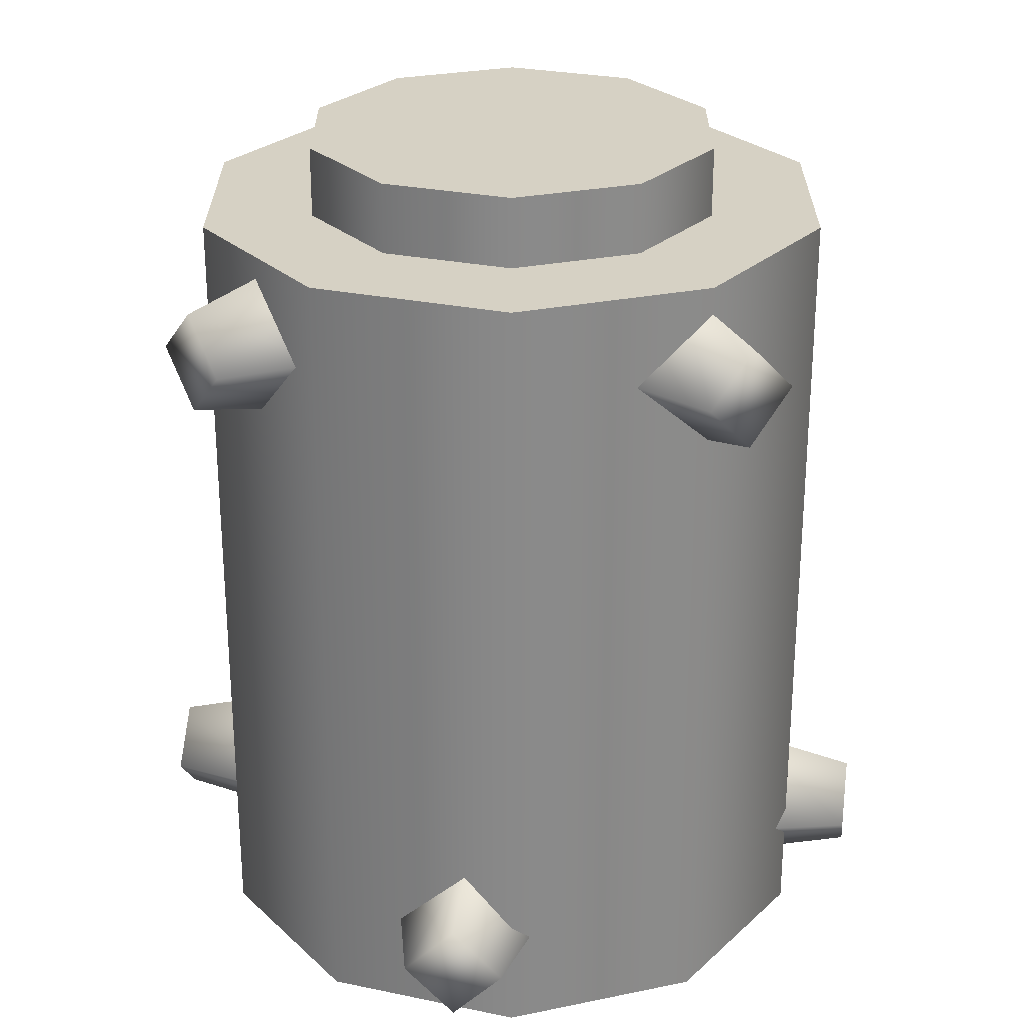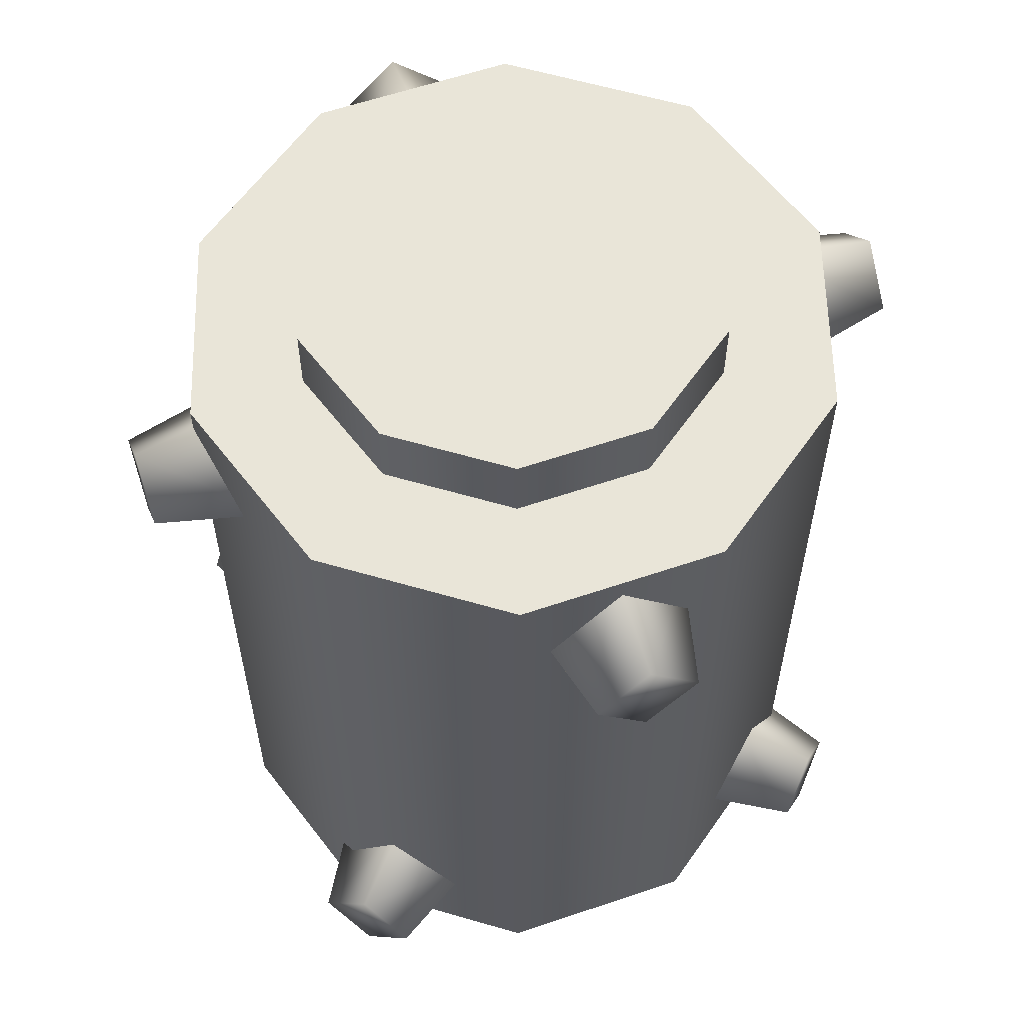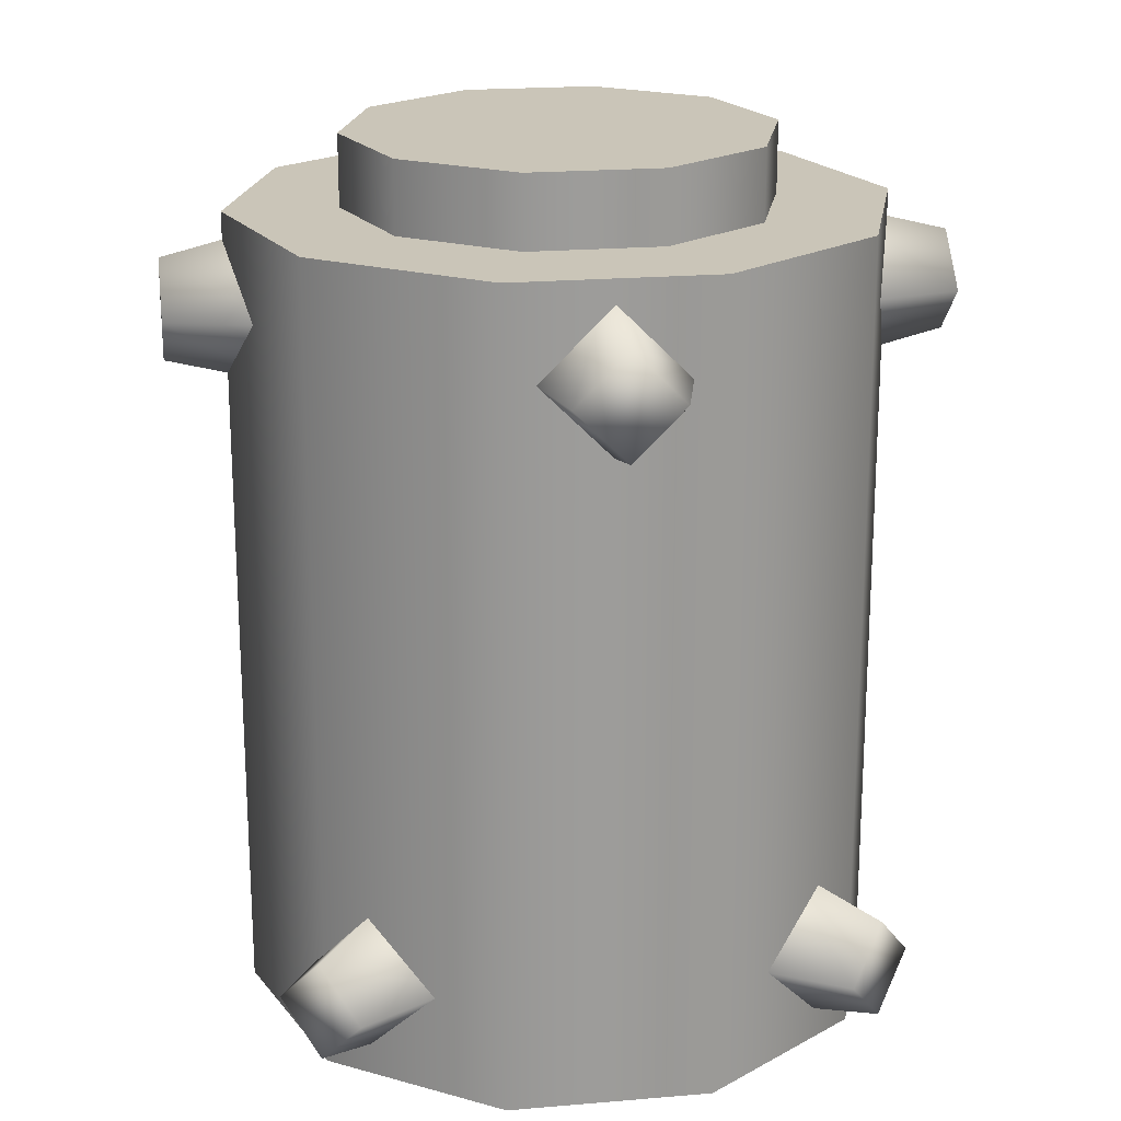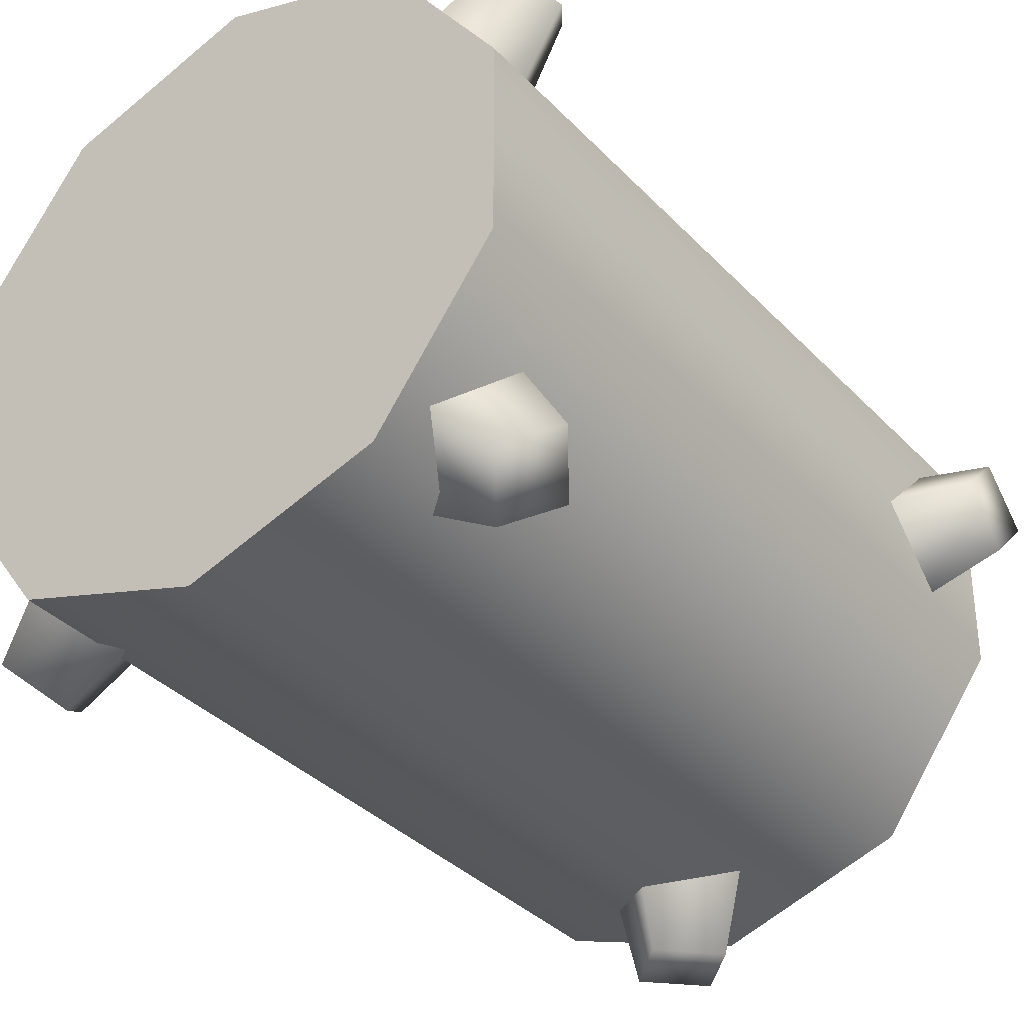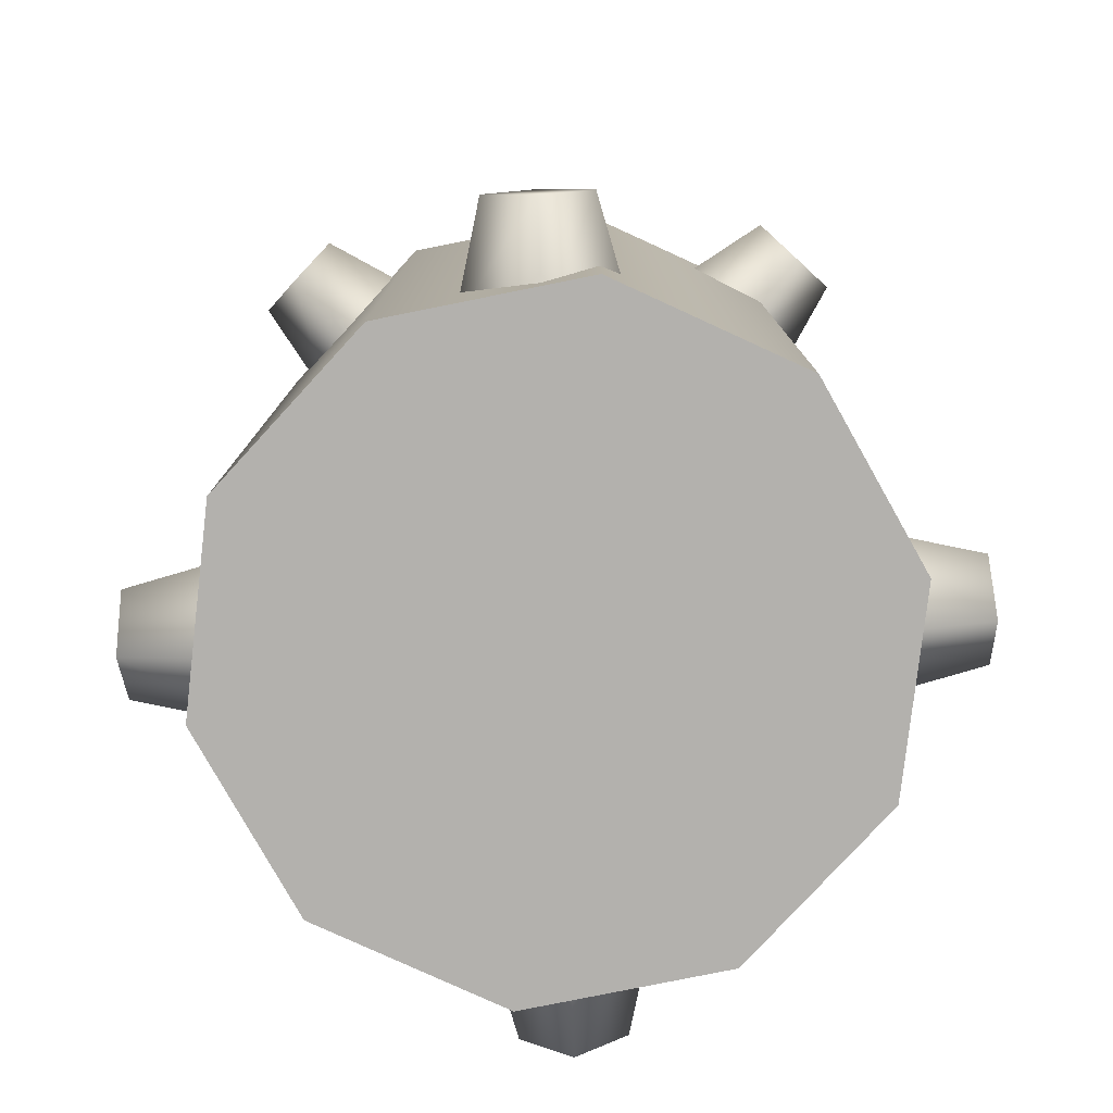
<metadata>
{"format":"obj","ext":"obj","renderer":"f3d","projection":"perspective","resolution":1024,"background":"white","views":[{"elev":26.9,"azim":-35.9,"up":"+Y"},{"elev":59.7,"azim":-109.3,"up":"+Y"},{"elev":20.3,"azim":-98.9,"up":"+Y"},{"elev":-35.3,"azim":36.6,"up":"+Z"},{"elev":-79.3,"azim":-42.6,"up":"+Y"}]}
</metadata>
<code>
g quarry_props_barrel
v 0.5776 4.038 0.795
v -0.5776 4.038 0.795
v -0.9345 4.038 0.3036
v 0.5776 4.038 0.795
v -8.59e-08 4.038 0.9826
v -0.5776 4.038 0.795
v 0.9345 4.038 0.3036
v -0.9345 4.038 0.3036
v 0.9345 4.038 -0.3036
v -0.9345 4.038 -0.3036
v 0 2.73 -1.5
v 0.8817 3.709 -1.214
v 0 3.709 -1.5
v 0.8817 2.73 -1.214
v 1.427 3.709 -0.4635
v 1.427 2.73 -0.4635
v 1.427 2.73 -0.4635
v 1.427 3.709 0.4635
v 1.427 3.709 -0.4635
v 1.427 2.73 0.4635
v 0.8817 3.709 1.214
v 0.8817 2.73 1.214
v 0.8817 2.73 1.214
v -1.311e-07 2.73 1.5
v -1.311e-07 3.709 1.5
v 0.8817 3.709 1.214
v -1.311e-07 2.73 1.5
v -0.8817 3.709 1.214
v -1.311e-07 3.709 1.5
v -0.8817 2.73 1.214
v -1.427 3.709 0.4635
v -1.427 2.73 0.4635
v -1.427 3.709 -0.4635
v -1.427 2.73 -0.4635
v -0.8817 3.709 -1.214
v 0.8817 3.709 1.214
v 0.5776 3.709 0.795
v 0.9345 3.709 0.3036
v 1.427 3.709 0.4635
v 0.9345 3.709 -0.3036
v 1.427 3.709 -0.4635
v -1.427 2.73 -0.4635
v -0.8817 2.73 -1.214
v -0.8817 3.709 -1.214
v 0 3.709 -1.5
v 0 2.73 -1.5
v 0.8817 -0.0375 -1.214
v 0 -0.0375 -1.5
v -0.8817 -0.0375 -1.214
v -1.427 -0.0375 -0.4635
v 1.427 -0.0375 -0.4635
v -1.427 -0.0375 0.4635
v 1.427 -0.0375 0.4635
v 0.8817 -0.0375 1.214
v -0.8817 -0.0375 1.214
v -1.311e-07 -0.0375 1.5
v -0.8817 -0.0375 -1.214
v 0 -0.0375 -1.5
v 0 0.7876 -1.5
v 0.8817 0.7876 -1.214
v 0.8817 -0.0375 -1.214
v 1.427 0.7876 -0.4635
v 1.427 -0.0375 -0.4635
v -0.8817 -0.0375 -1.214
v 0 0.7876 -1.5
v -0.8817 0.7876 -1.214
v -1.427 -0.0375 -0.4635
v -1.427 0.7876 -0.4635
v -1.153 0.431 -0.6434
v -1.423 0.431 -1.094
v -1.258 0.6641 -1.258
v -0.8981 0.7913 -0.8981
v -0.6434 0.431 -1.153
v -1.094 0.431 -1.423
v -1.258 0.1979 -1.258
v -0.8981 0.07081 -0.8981
v -1.427 -0.0375 0.4635
v -1.427 -0.0375 -0.4635
v -1.427 0.7876 -0.4635
v -1.427 0.7876 0.4635
v -0.8817 -0.0375 1.214
v -0.8817 0.7876 1.214
v -1.311e-07 -0.0375 1.5
v -1.311e-07 0.7876 1.5
v -1.258 0.1979 -1.258
v -1.094 0.431 -1.423
v -1.258 0.6641 -1.258
v -1.423 0.431 -1.094
v -0.8981 0.07081 -0.8981
v -1.258 0.1979 -1.258
v -1.423 0.431 -1.094
v -1.153 0.431 -0.6434
v -0.6434 0.431 1.153
v -1.094 0.431 1.423
v -1.258 0.6641 1.258
v -0.8981 0.7913 0.8981
v 0.8817 -0.0375 1.214
v -1.311e-07 -0.0375 1.5
v -1.311e-07 0.7876 1.5
v 0.8817 0.7876 1.214
v -1.153 0.431 0.6434
v -1.423 0.431 1.094
v -1.258 0.1979 1.258
v -0.8981 0.07081 0.8981
v 1.427 -0.0375 0.4635
v 0.8817 -0.0375 1.214
v 0.8817 0.7876 1.214
v 1.427 0.7876 0.4635
v 1.427 -0.0375 -0.4635
v 1.427 0.7876 -0.4635
v -1.258 0.1979 1.258
v -1.423 0.431 1.094
v -1.258 0.6641 1.258
v -1.094 0.431 1.423
v -0.8981 0.07081 0.8981
v -1.258 0.1979 1.258
v -1.094 0.431 1.423
v -0.6434 0.431 1.153
v -1.094 0.431 -1.423
v -0.6434 0.431 -1.153
v -0.8981 0.7913 -0.8981
v -1.258 0.6641 -1.258
v -1.423 0.431 1.094
v -1.153 0.431 0.6434
v -0.8981 0.7913 0.8981
v -1.258 0.6641 1.258
v 1.427 3.709 -0.4635
v 0.9345 3.709 -0.3036
v 0.5776 3.709 -0.795
v 0.8817 3.709 -1.214
v 0 3.709 -0.9826
v 0 3.709 -1.5
v -0.5776 3.709 -0.795
v -0.8817 3.709 -1.214
v -0.9345 3.709 -0.3036
v -1.427 3.709 -0.4635
v -0.9345 3.709 0.3036
v -1.427 3.709 0.4635
v -0.5776 3.709 0.795
v -0.8817 3.709 1.214
v -0.8817 3.709 1.214
v -0.5776 3.709 0.795
v -8.59e-08 3.709 0.9826
v -1.311e-07 3.709 1.5
v 0.5776 3.709 0.795
v 0.8817 3.709 1.214
v -0.5776 4.038 -0.795
v 8.807e-15 4.038 -0.9826
v 0.5776 4.038 -0.795
v -0.9345 4.038 -0.3036
v 0.9345 4.038 -0.3036
v 0.5776 3.709 -0.795
v 0.5776 4.038 -0.795
v 8.807e-15 4.038 -0.9826
v 0 3.709 -0.9826
v -0.5776 4.038 -0.795
v -0.5776 3.709 -0.795
v -0.9345 4.038 -0.3036
v -0.9345 3.709 -0.3036
v -0.9345 3.709 -0.3036
v -0.9345 4.038 -0.3036
v -0.9345 4.038 0.3036
v -0.9345 3.709 0.3036
v -0.5776 4.038 0.795
v -0.5776 3.709 0.795
v -8.59e-08 4.038 0.9826
v -8.59e-08 3.709 0.9826
v -8.59e-08 3.709 0.9826
v -8.59e-08 4.038 0.9826
v 0.5776 4.038 0.795
v 0.5776 3.709 0.795
v 0.9345 4.038 0.3036
v 0.9345 3.709 0.3036
v 0.9345 4.038 -0.3036
v 0.9345 3.709 -0.3036
v 0.9345 3.709 -0.3036
v 0.9345 4.038 -0.3036
v 0.5776 4.038 -0.795
v 0.5776 3.709 -0.795
v -0.2331 3.281 1.78
v -0.3602 3.281 1.27
v -4.103e-08 3.641 1.27
v 0 3.514 1.78
v -1.78 3.281 -0.2331
v -1.27 3.281 -0.3602
v -1.27 3.641 -2.682e-07
v -1.78 3.514 -1.788e-07
v 0 2.921 1.27
v 2.655e-08 3.048 1.78
v 0.2331 3.281 1.78
v 0.3602 3.281 1.27
v 2.655e-08 3.048 1.78
v -0.2331 3.281 1.78
v 0 3.514 1.78
v 0.2331 3.281 1.78
v -0.3602 3.281 1.27
v -0.2331 3.281 1.78
v 2.655e-08 3.048 1.78
v 0 2.921 1.27
v 0.3602 3.281 1.27
v 0.2331 3.281 1.78
v 0 3.514 1.78
v -4.103e-08 3.641 1.27
v -1.27 2.921 -1.788e-07
v -1.78 3.048 -1.788e-07
v -1.78 3.281 0.2331
v -1.27 3.281 0.3602
v -1.78 3.048 -1.788e-07
v -1.78 3.281 -0.2331
v -1.78 3.514 -1.788e-07
v -1.78 3.281 0.2331
v -1.27 3.281 -0.3602
v -1.78 3.281 -0.2331
v -1.78 3.048 -1.788e-07
v -1.27 2.921 -1.788e-07
v -1.27 3.281 0.3602
v -1.78 3.281 0.2331
v -1.78 3.514 -1.788e-07
v -1.27 3.641 -2.682e-07
v 0.2331 3.281 -1.78
v 0.3602 3.281 -1.27
v 1.521e-07 3.641 -1.27
v 1.556e-07 3.514 -1.78
v 1.78 3.281 0.2331
v 1.27 3.281 0.3602
v 1.27 3.641 6.093e-08
v 1.78 3.514 2.717e-08
v 1.11e-07 2.921 -1.27
v 1.29e-07 3.048 -1.78
v -0.2331 3.281 -1.78
v -0.3602 3.281 -1.27
v 1.29e-07 3.048 -1.78
v 0.2331 3.281 -1.78
v 1.556e-07 3.514 -1.78
v -0.2331 3.281 -1.78
v 0.3602 3.281 -1.27
v 0.2331 3.281 -1.78
v 1.29e-07 3.048 -1.78
v 1.11e-07 2.921 -1.27
v -0.3602 3.281 -1.27
v -0.2331 3.281 -1.78
v 1.556e-07 3.514 -1.78
v 1.521e-07 3.641 -1.27
v 1.27 2.921 3.451e-08
v 1.78 3.048 6.793e-08
v 1.78 3.281 -0.2331
v 1.27 3.281 -0.3602
v 1.78 3.048 6.793e-08
v 1.78 3.281 0.2331
v 1.78 3.514 2.717e-08
v 1.78 3.281 -0.2331
v 1.27 3.281 0.3602
v 1.78 3.281 0.2331
v 1.78 3.048 6.793e-08
v 1.27 2.921 3.451e-08
v 1.27 3.281 -0.3602
v 1.78 3.281 -0.2331
v 1.78 3.514 2.717e-08
v 1.27 3.641 6.093e-08
v 0 0.7876 -1.5
v 0.8817 2.73 -1.214
v 0 2.73 -1.5
v 0.8817 0.7876 -1.214
v 1.427 2.73 -0.4635
v 1.427 0.7876 -0.4635
v 1.427 0.7876 -0.4635
v 1.427 2.73 0.4635
v 1.427 2.73 -0.4635
v 1.427 0.7876 0.4635
v 0.8817 2.73 1.214
v 0.8817 0.7876 1.214
v -1.311e-07 2.73 1.5
v -1.311e-07 0.7876 1.5
v -1.311e-07 0.7876 1.5
v -0.8817 2.73 1.214
v -1.311e-07 2.73 1.5
v -0.8817 0.7876 1.214
v -1.427 2.73 0.4635
v -1.427 0.7876 0.4635
v -1.427 2.73 -0.4635
v -1.427 0.7876 -0.4635
v -1.427 0.7876 -0.4635
v -0.8817 2.73 -1.214
v -1.427 2.73 -0.4635
v -0.8817 0.7876 -1.214
v 0 2.73 -1.5
v 0 0.7876 -1.5
v 1.423 0.431 -1.094
v 1.153 0.431 -0.6434
v 0.8981 0.7913 -0.8981
v 1.258 0.6641 -1.258
v 1.094 0.431 1.423
v 0.6434 0.431 1.153
v 0.8981 0.7913 0.8981
v 1.258 0.6641 1.258
v 0.8981 0.07081 -0.8981
v 1.258 0.1979 -1.258
v 1.094 0.431 -1.423
v 0.6434 0.431 -1.153
v 1.258 0.1979 -1.258
v 1.423 0.431 -1.094
v 1.258 0.6641 -1.258
v 1.094 0.431 -1.423
v 1.153 0.431 -0.6434
v 1.423 0.431 -1.094
v 1.258 0.1979 -1.258
v 0.8981 0.07081 -0.8981
v 0.6434 0.431 -1.153
v 1.094 0.431 -1.423
v 1.258 0.6641 -1.258
v 0.8981 0.7913 -0.8981
v 0.8981 0.07081 0.8981
v 1.258 0.1979 1.258
v 1.423 0.431 1.094
v 1.153 0.431 0.6434
v 1.258 0.1979 1.258
v 1.094 0.431 1.423
v 1.258 0.6641 1.258
v 1.423 0.431 1.094
v 0.6434 0.431 1.153
v 1.094 0.431 1.423
v 1.258 0.1979 1.258
v 0.8981 0.07081 0.8981
v 1.153 0.431 0.6434
v 1.423 0.431 1.094
v 1.258 0.6641 1.258
v 0.8981 0.7913 0.8981
g quarry_props_barrel_0
f 3 2 1
f 6 5 4
f 8 4 7
f 8 7 9
f 10 8 9
f 13 12 11
f 12 14 11
f 12 15 14
f 15 16 14
f 19 18 17
f 18 20 17
f 18 21 20
f 21 22 20
f 25 24 23
f 26 25 23
f 29 28 27
f 28 30 27
f 28 31 30
f 31 32 30
f 31 33 32
f 33 34 32
f 33 35 34
f 38 37 36
f 39 38 36
f 40 38 39
f 41 40 39
f 44 43 42
f 44 45 43
f 45 46 43
f 49 48 47
f 47 50 49
f 47 51 50
f 51 52 50
f 51 53 52
f 53 54 52
f 54 55 52
f 54 56 55
f 59 58 57
f 59 60 58
f 60 61 58
f 60 62 61
f 62 63 61
f 66 65 64
f 66 64 67
f 68 66 67
f 71 70 69
f 72 71 69
f 75 74 73
f 76 75 73
f 79 78 77
f 80 79 77
f 80 77 81
f 82 80 81
f 82 81 83
f 84 82 83
f 87 86 85
f 88 87 85
f 91 90 89
f 92 91 89
f 95 94 93
f 96 95 93
f 99 98 97
f 100 99 97
f 103 102 101
f 104 103 101
f 107 106 105
f 108 107 105
f 108 105 109
f 110 108 109
f 113 112 111
f 114 113 111
f 117 116 115
f 118 117 115
f 121 120 119
f 122 121 119
f 125 124 123
f 126 125 123
f 129 128 127
f 130 129 127
f 131 129 130
f 132 131 130
f 133 131 132
f 134 133 132
f 135 133 134
f 136 135 134
f 137 135 136
f 138 137 136
f 139 137 138
f 140 139 138
f 143 142 141
f 144 143 141
f 145 143 144
f 146 145 144
f 149 148 147
f 147 150 149
f 150 151 149
f 154 153 152
f 155 154 152
f 156 154 155
f 157 156 155
f 158 156 157
f 159 158 157
f 162 161 160
f 163 162 160
f 164 162 163
f 165 164 163
f 166 164 165
f 167 166 165
f 170 169 168
f 171 170 168
f 172 170 171
f 173 172 171
f 174 172 173
f 175 174 173
f 178 177 176
f 179 178 176
f 182 181 180
f 183 182 180
f 186 185 184
f 187 186 184
f 190 189 188
f 191 190 188
f 194 193 192
f 195 194 192
f 198 197 196
f 199 198 196
f 202 201 200
f 203 202 200
f 206 205 204
f 207 206 204
f 210 209 208
f 211 210 208
f 214 213 212
f 215 214 212
f 218 217 216
f 219 218 216
f 222 221 220
f 223 222 220
f 226 225 224
f 227 226 224
f 230 229 228
f 231 230 228
f 234 233 232
f 235 234 232
f 238 237 236
f 239 238 236
f 242 241 240
f 243 242 240
f 246 245 244
f 247 246 244
f 250 249 248
f 251 250 248
f 254 253 252
f 255 254 252
f 258 257 256
f 259 258 256
f 262 261 260
f 261 263 260
f 261 264 263
f 264 265 263
f 268 267 266
f 267 269 266
f 267 270 269
f 270 271 269
f 270 272 271
f 272 273 271
f 276 275 274
f 275 277 274
f 275 278 277
f 278 279 277
f 278 280 279
f 280 281 279
f 284 283 282
f 283 285 282
f 283 286 285
f 286 287 285
f 290 289 288
f 291 290 288
f 294 293 292
f 295 294 292
f 298 297 296
f 299 298 296
f 302 301 300
f 303 302 300
f 306 305 304
f 307 306 304
f 310 309 308
f 311 310 308
f 314 313 312
f 315 314 312
f 318 317 316
f 319 318 316
f 322 321 320
f 323 322 320
f 326 325 324
f 327 326 324

</code>
